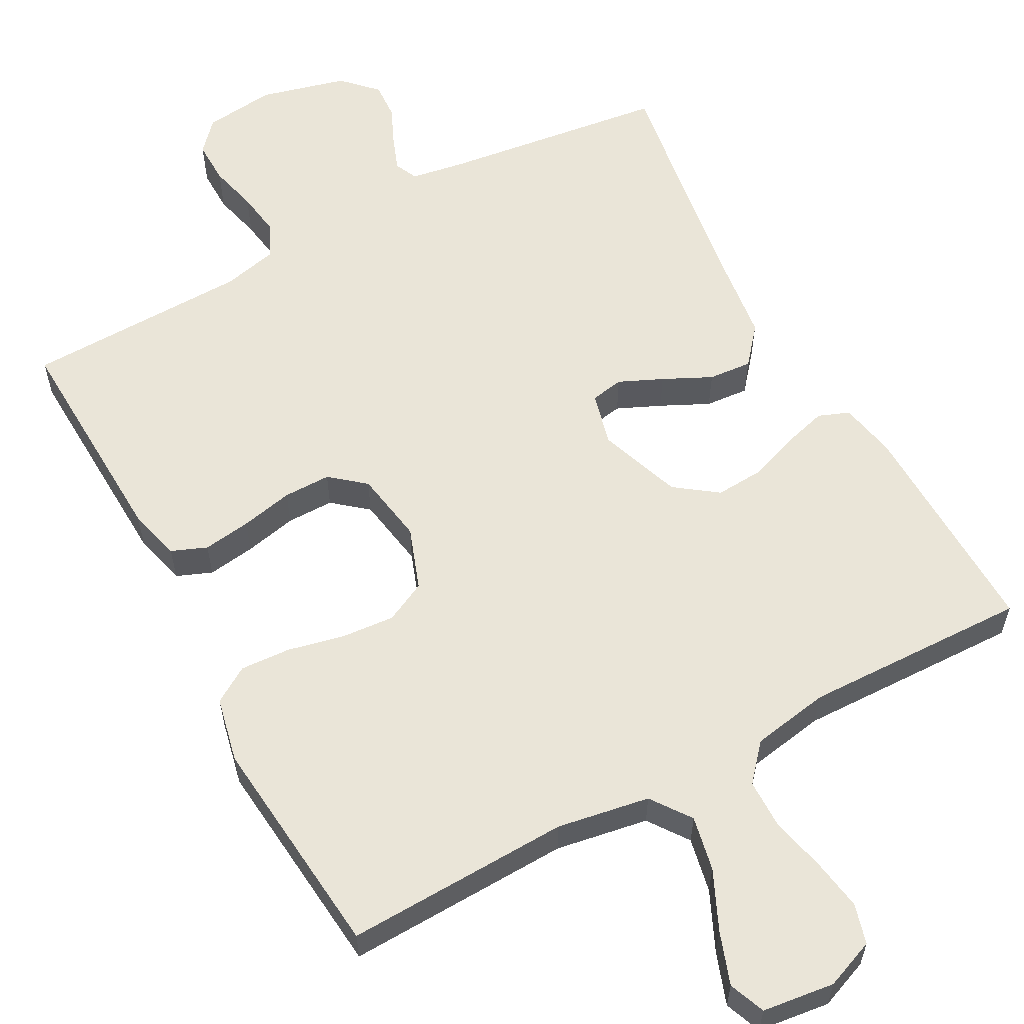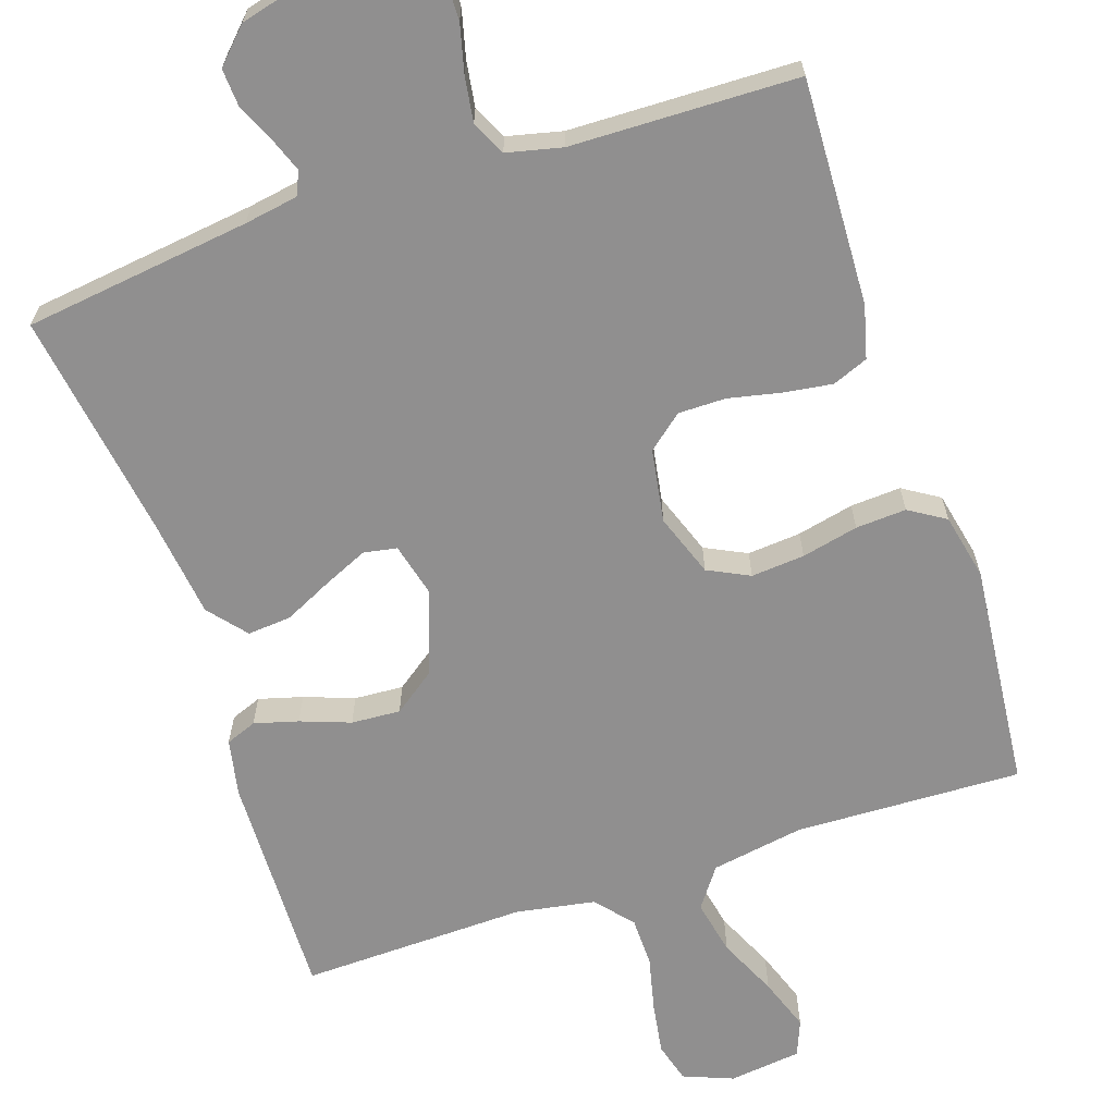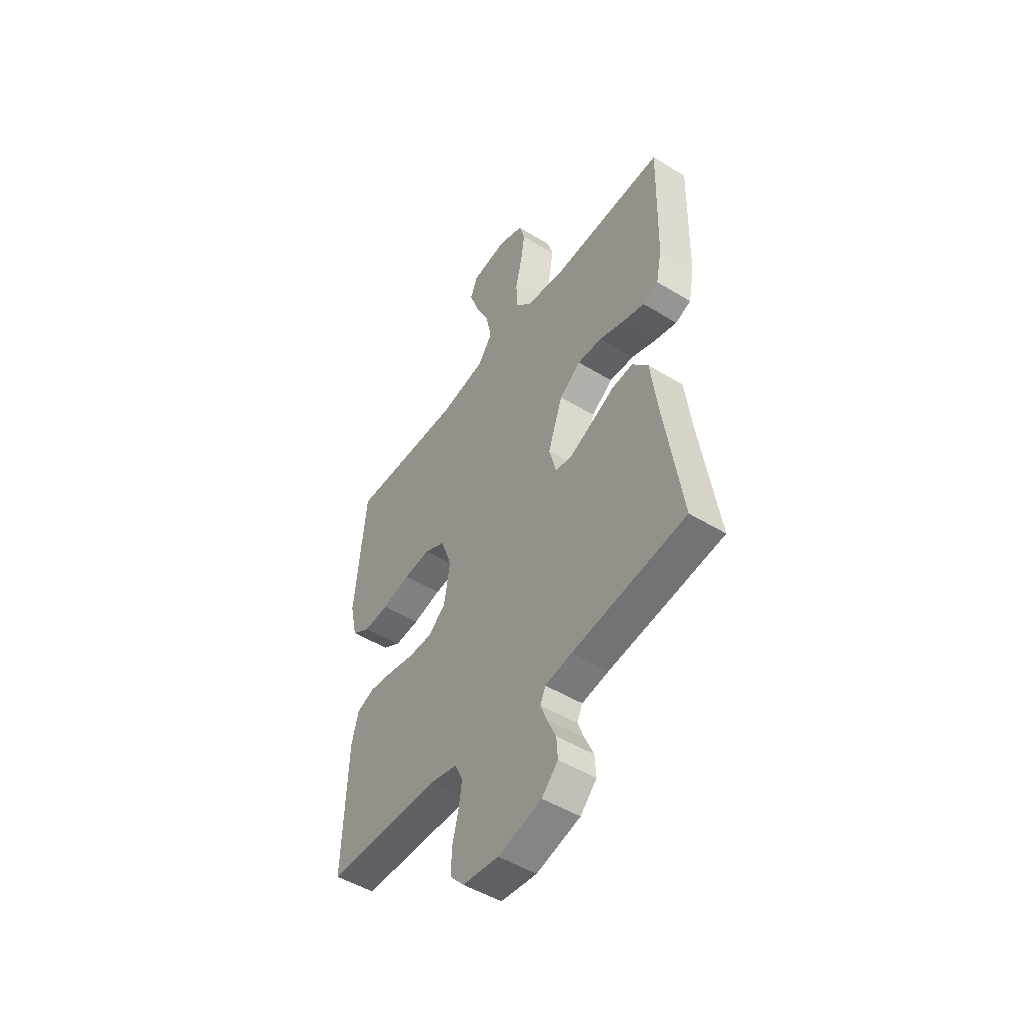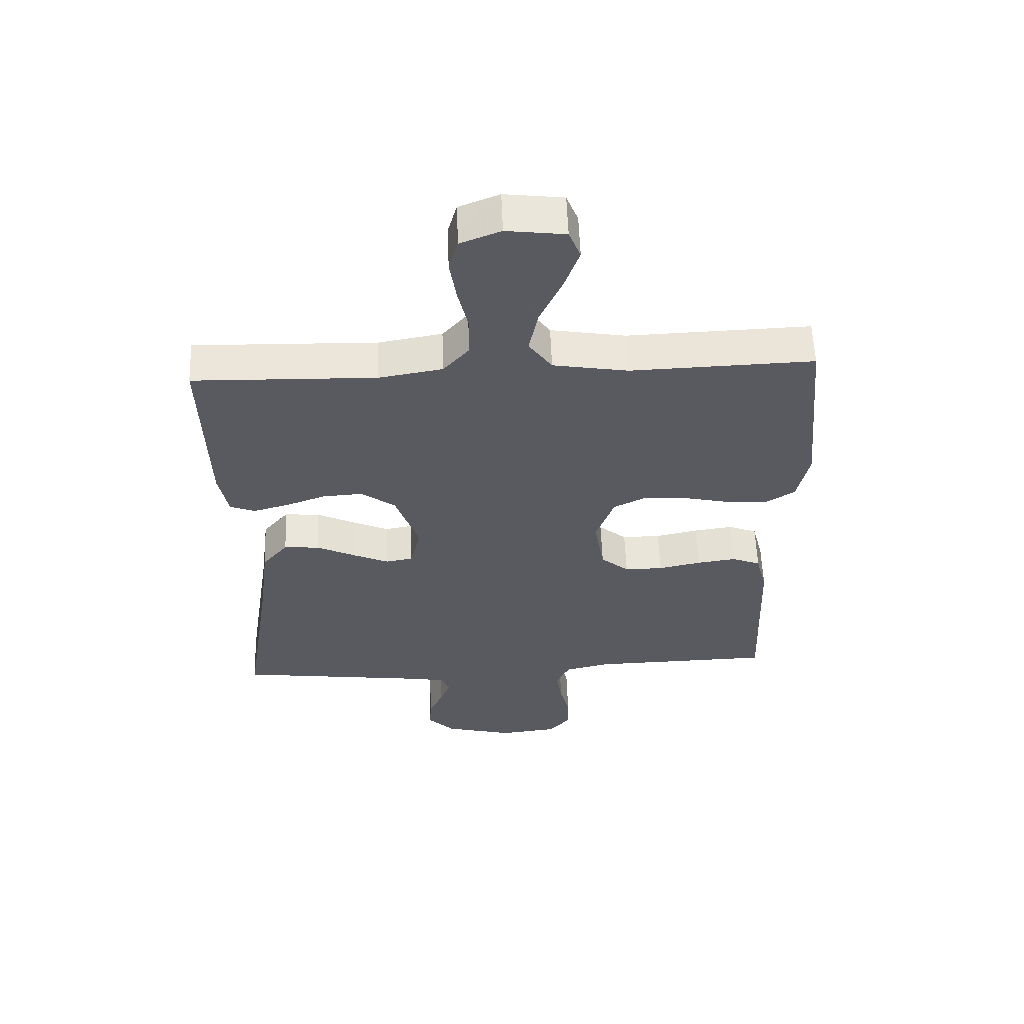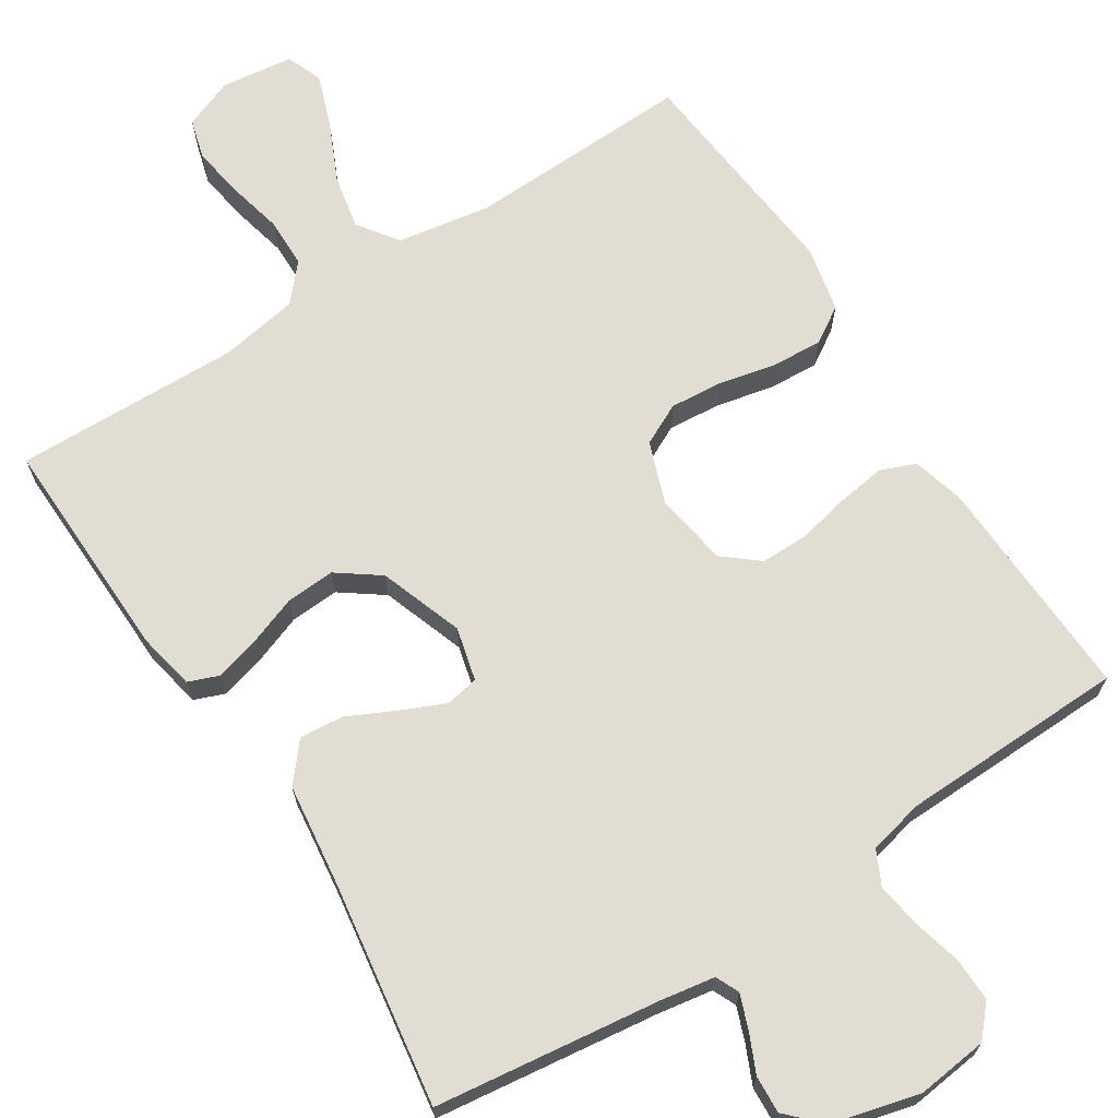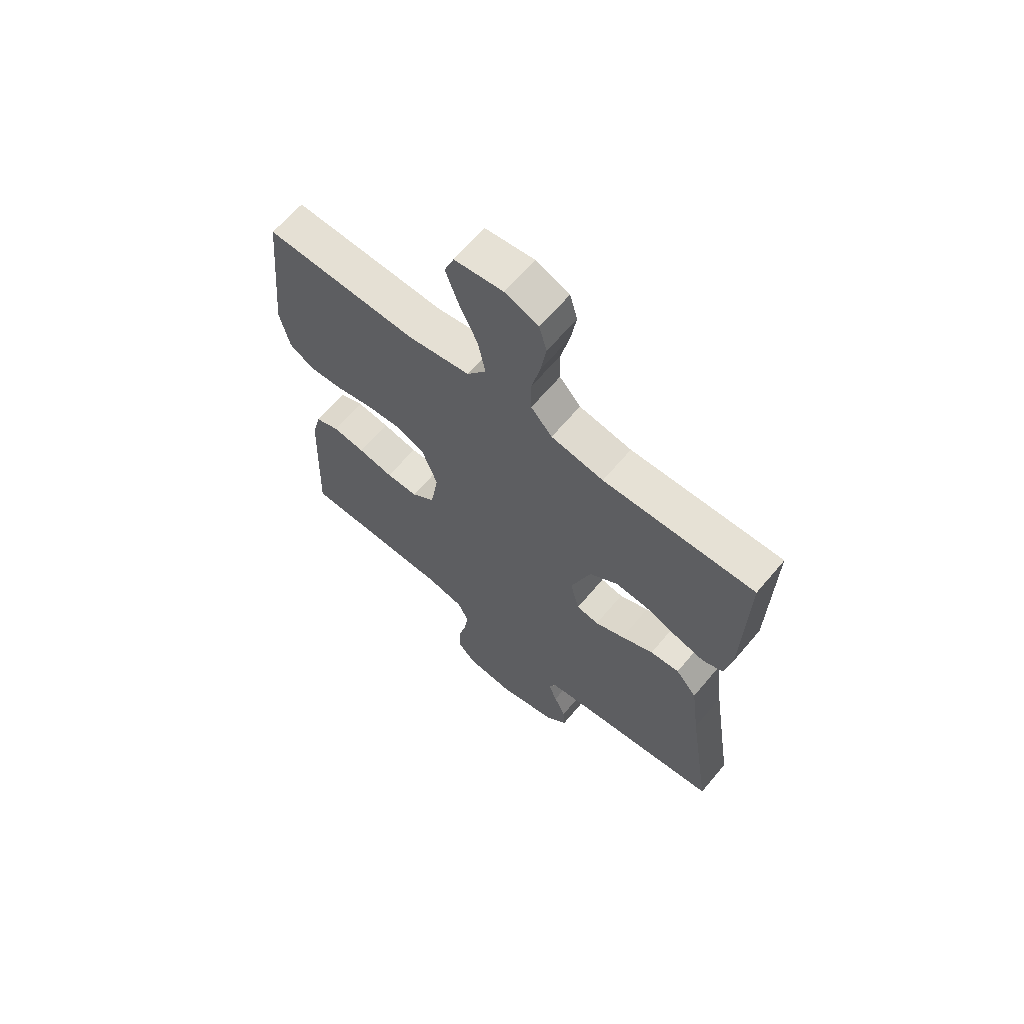
<metadata>
{"format":"obj","ext":"obj","renderer":"f3d","projection":"perspective","resolution":1024,"background":"white","views":[{"elev":58.9,"azim":-28.5,"up":"+Y"},{"elev":-65.4,"azim":-161.6,"up":"+Y"},{"elev":-49.3,"azim":55.9,"up":"+Z"},{"elev":57.8,"azim":177.8,"up":"+Z"},{"elev":68.3,"azim":147.2,"up":"+Y"},{"elev":65.0,"azim":40.1,"up":"+Z"}]}
</metadata>
<code>
v -0.5 0.07 -0.5
v -0.488 0.07 -0.2
v -0.47 0.07 -0.13
v -0.423 0.07 -0.111
v -0.359 0.07 -0.12
v -0.289 0.07 -0.135
v -0.226 0.07 -0.135
v -0.18 0.07 -0.097
v -0.164 0.07 0
v -0.194 0.07 0.083
v -0.249 0.07 0.11
v -0.32 0.07 0.104
v -0.395 0.07 0.087
v -0.462 0.07 0.083
v -0.51 0.07 0.113
v -0.529 0.07 0.2
v -0.5 0.07 0.5
v -0.2 0.07 0.49
v -0.077 0.07 0.511
v -0.039 0.07 0.564
v -0.054 0.07 0.637
v -0.09 0.07 0.715
v -0.115 0.07 0.785
v -0.096 0.07 0.833
v 0 0.07 0.845
v 0.066 0.07 0.819
v 0.081 0.07 0.766
v 0.07 0.07 0.697
v 0.053 0.07 0.624
v 0.054 0.07 0.558
v 0.096 0.07 0.51
v 0.2 0.07 0.492
v 0.5 0.07 0.5
v 0.493 0.07 0.2
v 0.478 0.07 0.124
v 0.437 0.07 0.108
v 0.379 0.07 0.124
v 0.313 0.07 0.148
v 0.248 0.07 0.152
v 0.192 0.07 0.111
v 0.153 0.07 0
v 0.171 0.07 -0.071
v 0.215 0.07 -0.079
v 0.273 0.07 -0.053
v 0.337 0.07 -0.022
v 0.395 0.07 -0.017
v 0.437 0.07 -0.067
v 0.454 0.07 -0.2
v 0.5 0.07 -0.5
v 0.2 0.07 -0.539
v 0.129 0.07 -0.551
v 0.115 0.07 -0.582
v 0.132 0.07 -0.627
v 0.155 0.07 -0.678
v 0.158 0.07 -0.728
v 0.115 0.07 -0.772
v 0 0.07 -0.802
v -0.095 0.07 -0.791
v -0.131 0.07 -0.751
v -0.13 0.07 -0.693
v -0.114 0.07 -0.629
v -0.105 0.07 -0.569
v -0.127 0.07 -0.524
v -0.2 0.07 -0.507
v -0.5 0 -0.5
v -0.488 0 -0.2
v -0.47 0 -0.13
v -0.423 0 -0.111
v -0.359 0 -0.12
v -0.289 0 -0.135
v -0.226 0 -0.135
v -0.18 0 -0.097
v -0.164 0 0
v -0.194 0 0.083
v -0.249 0 0.11
v -0.32 0 0.104
v -0.395 0 0.087
v -0.462 0 0.083
v -0.51 0 0.113
v -0.529 0 0.2
v -0.5 0 0.5
v -0.2 0 0.49
v -0.077 0 0.511
v -0.039 0 0.564
v -0.054 0 0.637
v -0.09 0 0.715
v -0.115 0 0.785
v -0.096 0 0.833
v 0 0 0.845
v 0.066 0 0.819
v 0.081 0 0.766
v 0.07 0 0.697
v 0.053 0 0.624
v 0.054 0 0.558
v 0.096 0 0.51
v 0.2 0 0.492
v 0.5 0 0.5
v 0.493 0 0.2
v 0.478 0 0.124
v 0.437 0 0.108
v 0.379 0 0.124
v 0.313 0 0.148
v 0.248 0 0.152
v 0.192 0 0.111
v 0.153 0 0
v 0.171 0 -0.071
v 0.215 0 -0.079
v 0.273 0 -0.053
v 0.337 0 -0.022
v 0.395 0 -0.017
v 0.437 0 -0.067
v 0.454 0 -0.2
v 0.5 0 -0.5
v 0.2 0 -0.539
v 0.129 0 -0.551
v 0.115 0 -0.582
v 0.132 0 -0.627
v 0.155 0 -0.678
v 0.158 0 -0.728
v 0.115 0 -0.772
v 0 0 -0.802
v -0.095 0 -0.791
v -0.131 0 -0.751
v -0.13 0 -0.693
v -0.114 0 -0.629
v -0.105 0 -0.569
v -0.127 0 -0.524
v -0.2 0 -0.507
f 59 60 61
f 58 59 61
f 57 58 61
f 56 57 61
f 55 56 61
f 54 55 61
f 53 54 61
f 52 53 61 62
f 51 52 62 63
f 48 49 50
f 51 63 64
f 50 51 64
f 48 50 64
f 47 48 64
f 46 47 64
f 45 46 64
f 44 45 64
f 36 37 38
f 35 36 38
f 34 35 38
f 33 34 38
f 32 33 38
f 31 32 38 39
f 30 31 39 40
f 27 28 29
f 26 27 29
f 25 26 29
f 24 25 29
f 23 24 29
f 22 23 29
f 21 22 29
f 20 21 29 30
f 30 40 41
f 20 30 41
f 19 20 41
f 16 17 18
f 15 16 18
f 14 15 18
f 13 14 18
f 12 13 18
f 11 12 18 19
f 4 5 6
f 3 4 6
f 2 3 6
f 1 2 6
f 64 1 6
f 64 6 7
f 43 44 64
f 64 7 8
f 43 64 8
f 42 43 8
f 19 41 42
f 11 19 42
f 10 11 42
f 9 10 42
f 8 9 42
f 125 124 123
f 125 123 122
f 125 122 121
f 125 121 120
f 125 120 119
f 125 119 118
f 125 118 117
f 126 125 117 116
f 127 126 116 115
f 114 113 112
f 128 127 115
f 128 115 114
f 128 114 112
f 128 112 111
f 128 111 110
f 128 110 109
f 128 109 108
f 102 101 100
f 102 100 99
f 102 99 98
f 102 98 97
f 102 97 96
f 103 102 96 95
f 104 103 95 94
f 93 92 91
f 93 91 90
f 93 90 89
f 93 89 88
f 93 88 87
f 93 87 86
f 93 86 85
f 94 93 85 84
f 105 104 94
f 105 94 84
f 105 84 83
f 82 81 80
f 82 80 79
f 82 79 78
f 82 78 77
f 82 77 76
f 83 82 76 75
f 70 69 68
f 70 68 67
f 70 67 66
f 70 66 65
f 70 65 128
f 71 70 128
f 128 108 107
f 72 71 128
f 72 128 107
f 72 107 106
f 106 105 83
f 106 83 75
f 106 75 74
f 106 74 73
f 106 73 72
f 1 65 66 2
f 2 66 67 3
f 3 67 68 4
f 4 68 69 5
f 5 69 70 6
f 6 70 71 7
f 7 71 72 8
f 8 72 73 9
f 9 73 74 10
f 10 74 75 11
f 11 75 76 12
f 12 76 77 13
f 13 77 78 14
f 14 78 79 15
f 15 79 80 16
f 16 80 81 17
f 17 81 82 18
f 18 82 83 19
f 19 83 84 20
f 20 84 85 21
f 21 85 86 22
f 22 86 87 23
f 23 87 88 24
f 24 88 89 25
f 25 89 90 26
f 26 90 91 27
f 27 91 92 28
f 28 92 93 29
f 29 93 94 30
f 30 94 95 31
f 31 95 96 32
f 32 96 97 33
f 33 97 98 34
f 34 98 99 35
f 35 99 100 36
f 36 100 101 37
f 37 101 102 38
f 38 102 103 39
f 39 103 104 40
f 40 104 105 41
f 41 105 106 42
f 42 106 107 43
f 43 107 108 44
f 44 108 109 45
f 45 109 110 46
f 46 110 111 47
f 47 111 112 48
f 48 112 113 49
f 49 113 114 50
f 50 114 115 51
f 51 115 116 52
f 52 116 117 53
f 53 117 118 54
f 54 118 119 55
f 55 119 120 56
f 56 120 121 57
f 57 121 122 58
f 58 122 123 59
f 59 123 124 60
f 60 124 125 61
f 61 125 126 62
f 62 126 127 63
f 63 127 128 64
f 64 128 65 1

</code>
